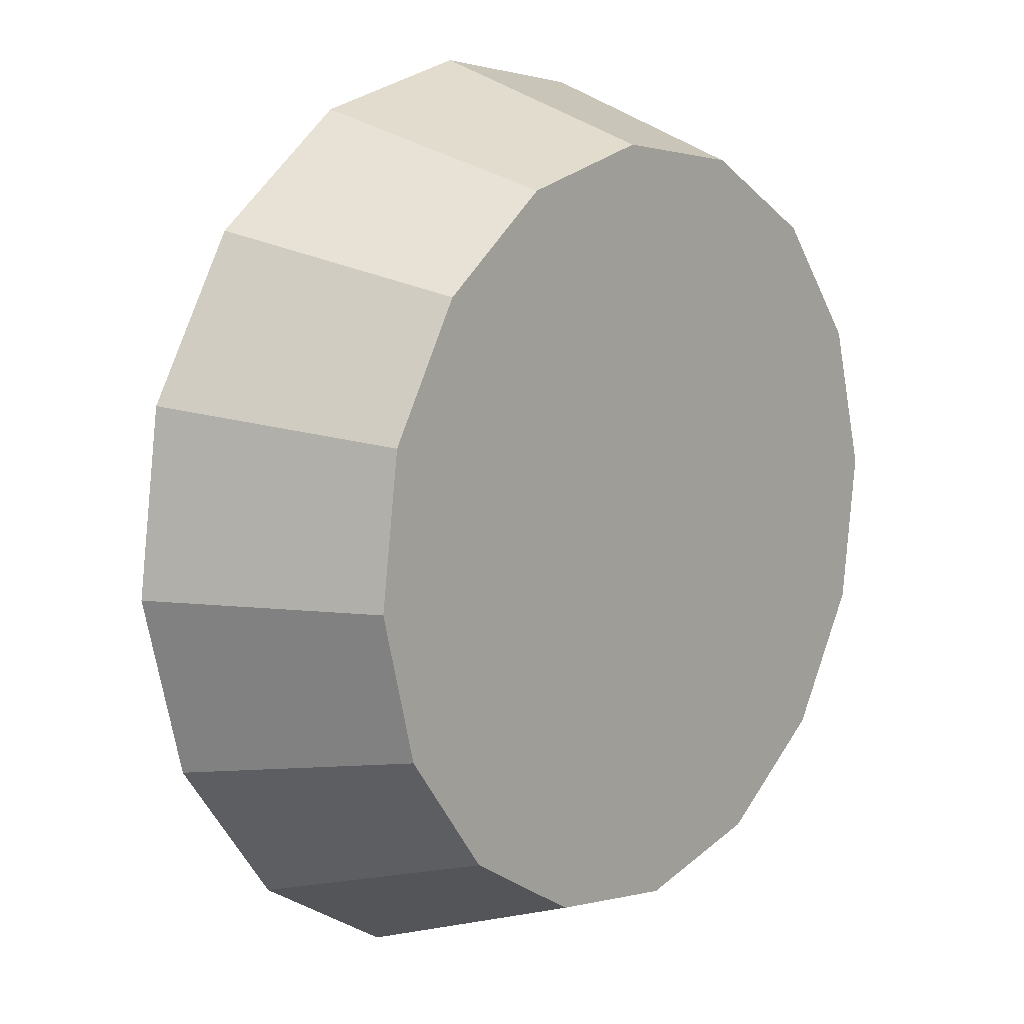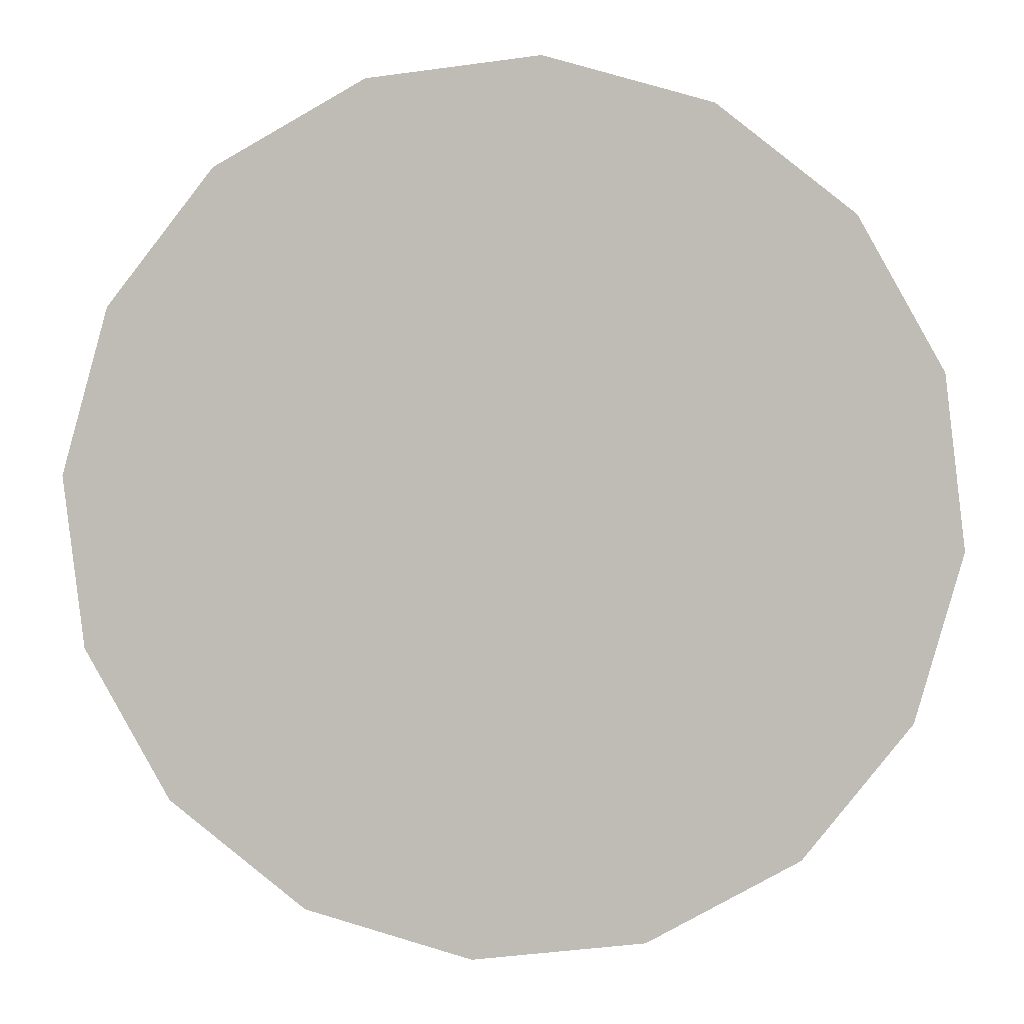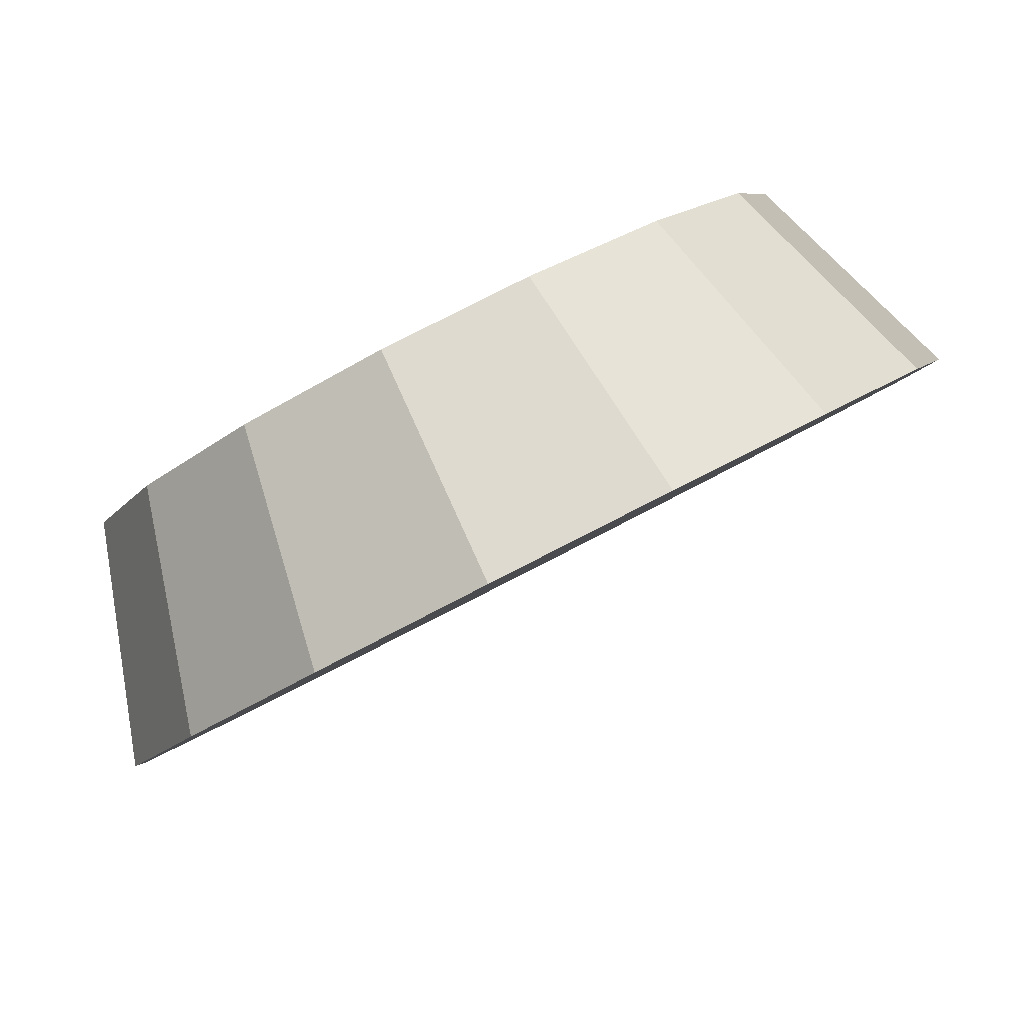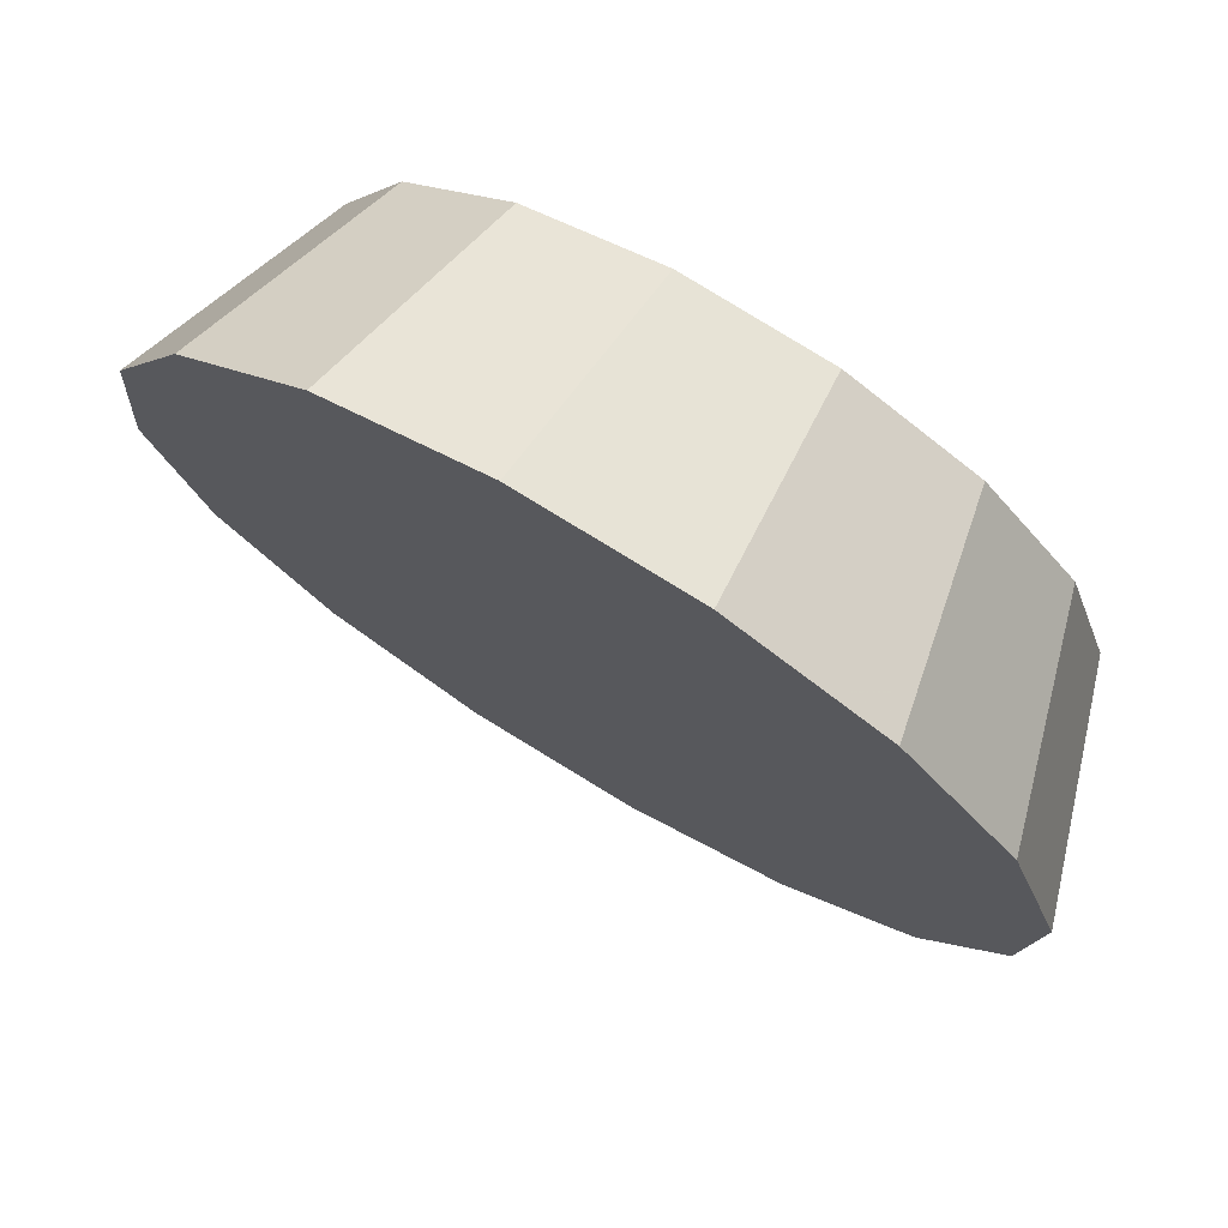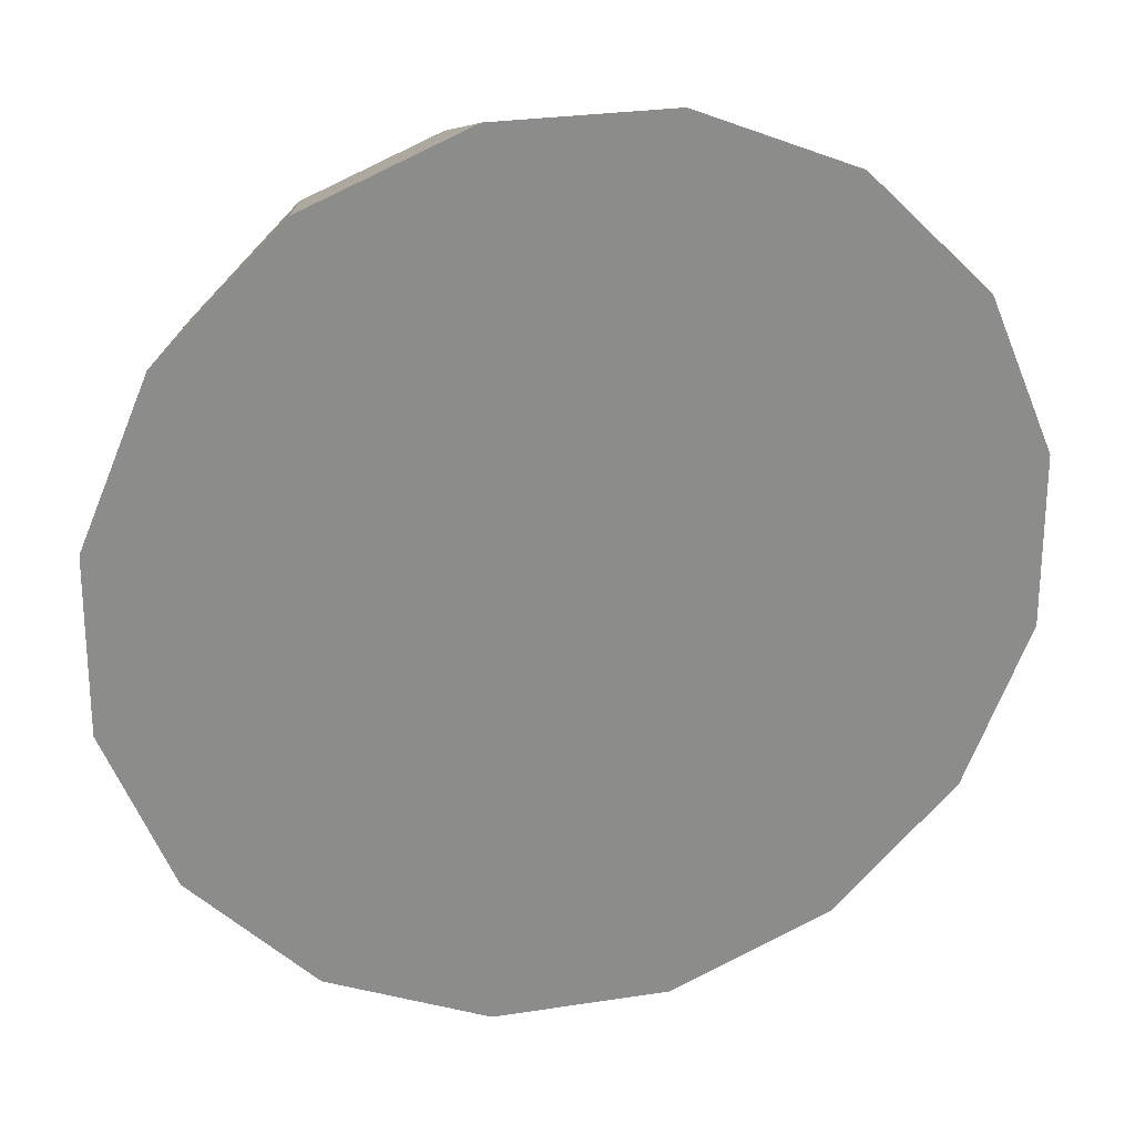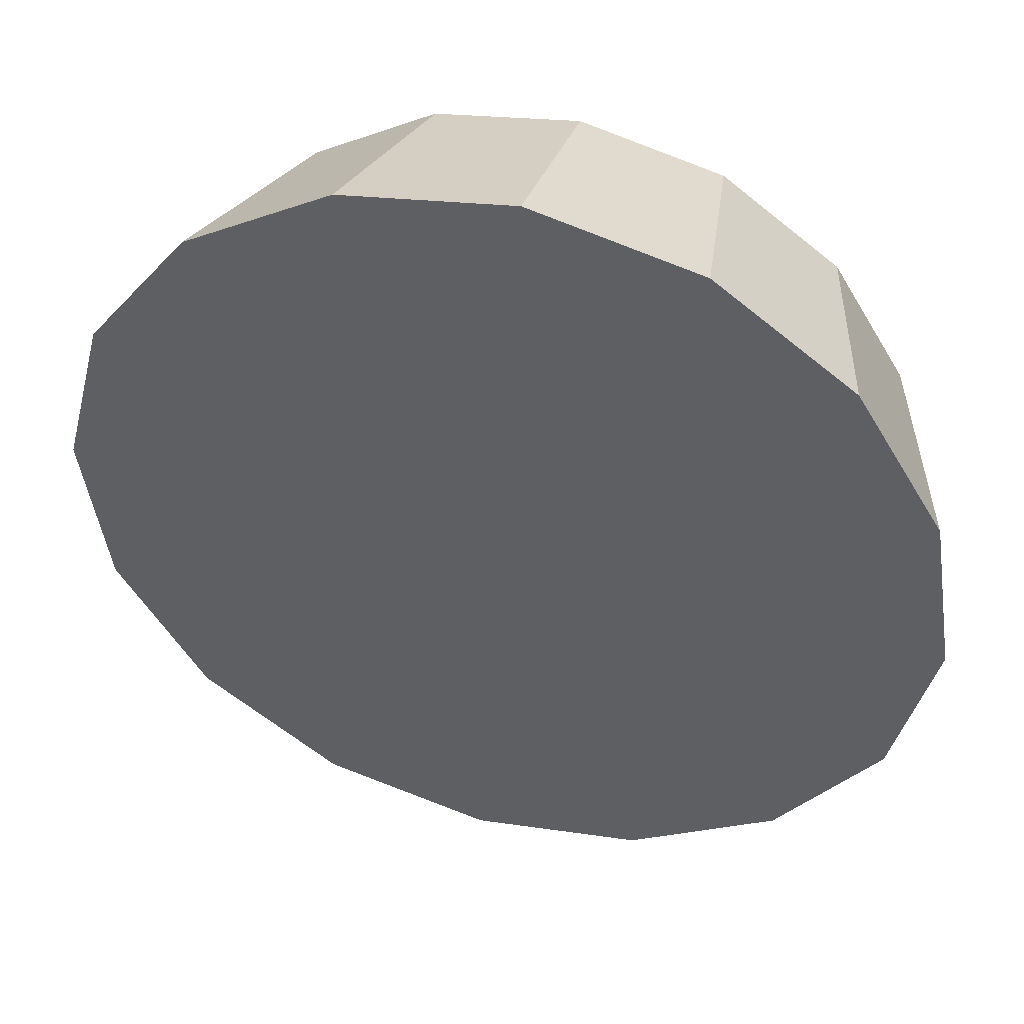
<metadata>
{"format":"obj","ext":"obj","renderer":"f3d","projection":"perspective","resolution":1024,"background":"white","views":[{"elev":-59.5,"azim":61.6,"up":"+Z"},{"elev":41.4,"azim":-37.7,"up":"+Z"},{"elev":-52.8,"azim":170.3,"up":"+Y"},{"elev":-63.6,"azim":98.7,"up":"+Y"},{"elev":64.6,"azim":-63.0,"up":"+Z"},{"elev":10.8,"azim":-23.9,"up":"+Y"}]}
</metadata>
<code>
v 1.578 3.505 0.9231
v 1.563 3.54 0.9419
v 1.537 3.573 0.9485
v 1.504 3.599 0.9419
v 1.469 3.614 0.9231
v 1.437 3.616 0.8949
v 1.413 3.604 0.8617
v 1.401 3.58 0.8285
v 1.403 3.548 0.8004
v 1.418 3.513 0.7815
v 1.443 3.48 0.7749
v 1.477 3.454 0.7815
v 1.512 3.439 0.8004
v 1.544 3.438 0.8285
v 1.567 3.45 0.8617
v 1.579 3.473 0.8949
v 1.49 3.527 0.8617
v 1.49 3.527 0.8617
v 1.49 3.527 0.8617
v 1.49 3.527 0.8617
v 1.49 3.527 0.8617
v 1.49 3.527 0.8617
v 1.49 3.527 0.8617
v 1.49 3.527 0.8617
v 1.49 3.527 0.8617
v 1.49 3.527 0.8617
v 1.49 3.527 0.8617
v 1.49 3.527 0.8617
v 1.49 3.527 0.8617
v 1.49 3.527 0.8617
v 1.49 3.527 0.8617
v 1.49 3.527 0.8617
v 1.559 3.464 0.9759
v 1.541 3.506 0.9987
v 1.51 3.546 1.007
v 1.47 3.578 0.9987
v 1.427 3.596 0.9759
v 1.389 3.597 0.9419
v 1.36 3.583 0.9017
v 1.345 3.554 0.8616
v 1.347 3.516 0.8275
v 1.365 3.473 0.8048
v 1.397 3.433 0.7968
v 1.437 3.402 0.8048
v 1.479 3.384 0.8275
v 1.518 3.382 0.8616
v 1.546 3.396 0.9017
v 1.561 3.425 0.9419
v 1.453 3.49 0.9017
v 1.453 3.49 0.9017
v 1.453 3.49 0.9017
v 1.453 3.49 0.9017
v 1.453 3.49 0.9017
v 1.453 3.49 0.9017
v 1.453 3.49 0.9017
v 1.453 3.49 0.9017
v 1.453 3.49 0.9017
v 1.453 3.49 0.9017
v 1.453 3.49 0.9017
v 1.453 3.49 0.9017
v 1.453 3.49 0.9017
v 1.453 3.49 0.9017
v 1.453 3.49 0.9017
v 1.453 3.49 0.9017
f 33 34 49
f 49 34 50
f 34 35 50
f 50 35 51
f 35 36 51
f 51 36 52
f 36 37 52
f 52 37 53
f 37 38 53
f 53 38 54
f 38 39 54
f 54 39 55
f 39 40 55
f 55 40 56
f 40 41 56
f 56 41 57
f 41 42 57
f 57 42 58
f 42 43 58
f 58 43 59
f 43 44 59
f 59 44 60
f 44 45 60
f 60 45 61
f 45 46 61
f 61 46 62
f 46 47 62
f 62 47 63
f 47 48 63
f 63 48 64
f 48 33 64
f 64 33 49
f 2 1 17
f 2 17 18
f 3 2 18
f 3 18 19
f 4 3 19
f 4 19 20
f 5 4 20
f 5 20 21
f 6 5 21
f 6 21 22
f 7 6 22
f 7 22 23
f 8 7 23
f 8 23 24
f 9 8 24
f 9 24 25
f 10 9 25
f 10 25 26
f 11 10 26
f 11 26 27
f 12 11 27
f 12 27 28
f 13 12 28
f 13 28 29
f 14 13 29
f 14 29 30
f 15 14 30
f 15 30 31
f 16 15 31
f 16 31 32
f 1 16 32
f 1 32 17
f 49 50 17
f 17 50 18
f 50 51 18
f 18 51 19
f 51 52 19
f 19 52 20
f 52 53 20
f 20 53 21
f 53 54 21
f 21 54 22
f 54 55 22
f 22 55 23
f 55 56 23
f 23 56 24
f 56 57 24
f 24 57 25
f 57 58 25
f 25 58 26
f 58 59 26
f 26 59 27
f 59 60 27
f 27 60 28
f 60 61 28
f 28 61 29
f 61 62 29
f 29 62 30
f 62 63 30
f 30 63 31
f 63 64 31
f 31 64 32
f 64 49 32
f 32 49 17
f 1 2 33
f 33 2 34
f 2 3 34
f 34 3 35
f 3 4 35
f 35 4 36
f 4 5 36
f 36 5 37
f 5 6 37
f 37 6 38
f 6 7 38
f 38 7 39
f 7 8 39
f 39 8 40
f 8 9 40
f 40 9 41
f 9 10 41
f 41 10 42
f 10 11 42
f 42 11 43
f 11 12 43
f 43 12 44
f 12 13 44
f 44 13 45
f 13 14 45
f 45 14 46
f 14 15 46
f 46 15 47
f 15 16 47
f 47 16 48
f 16 1 48
f 48 1 33

</code>
